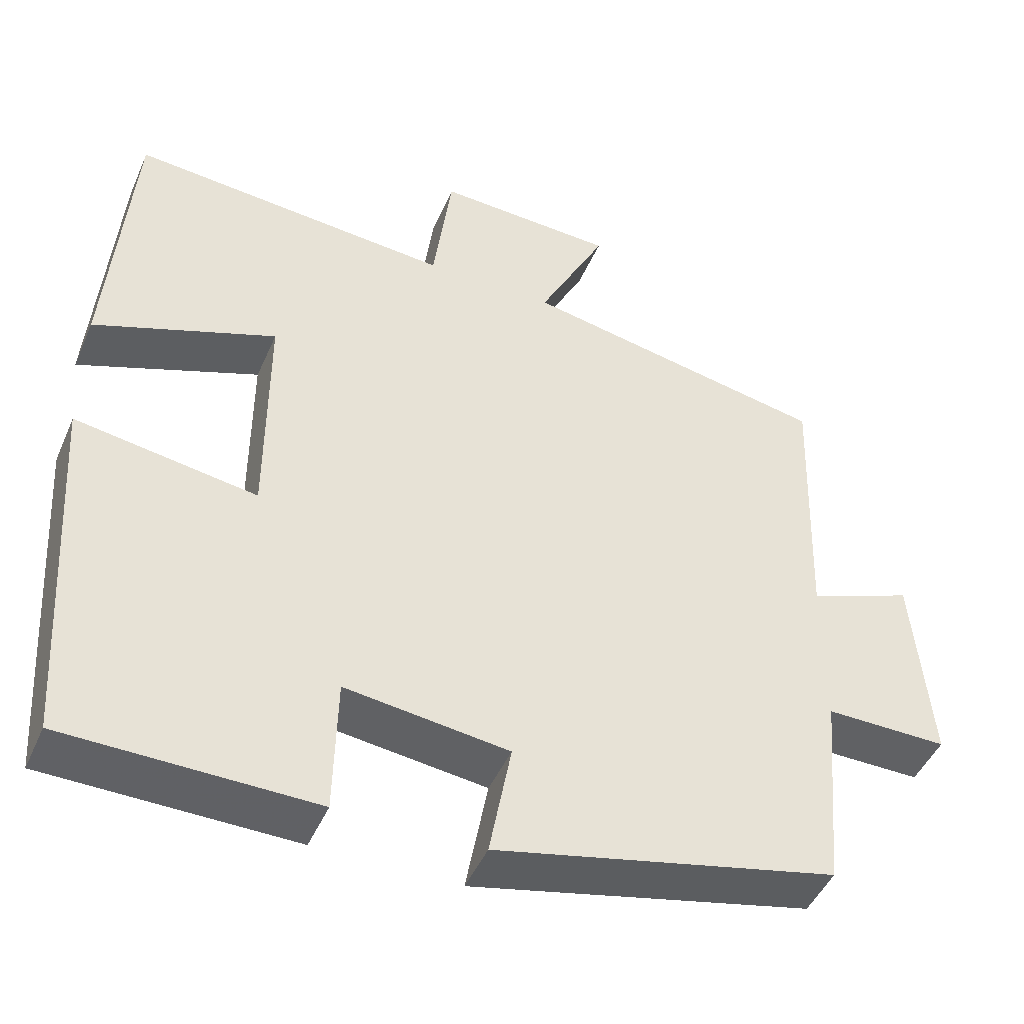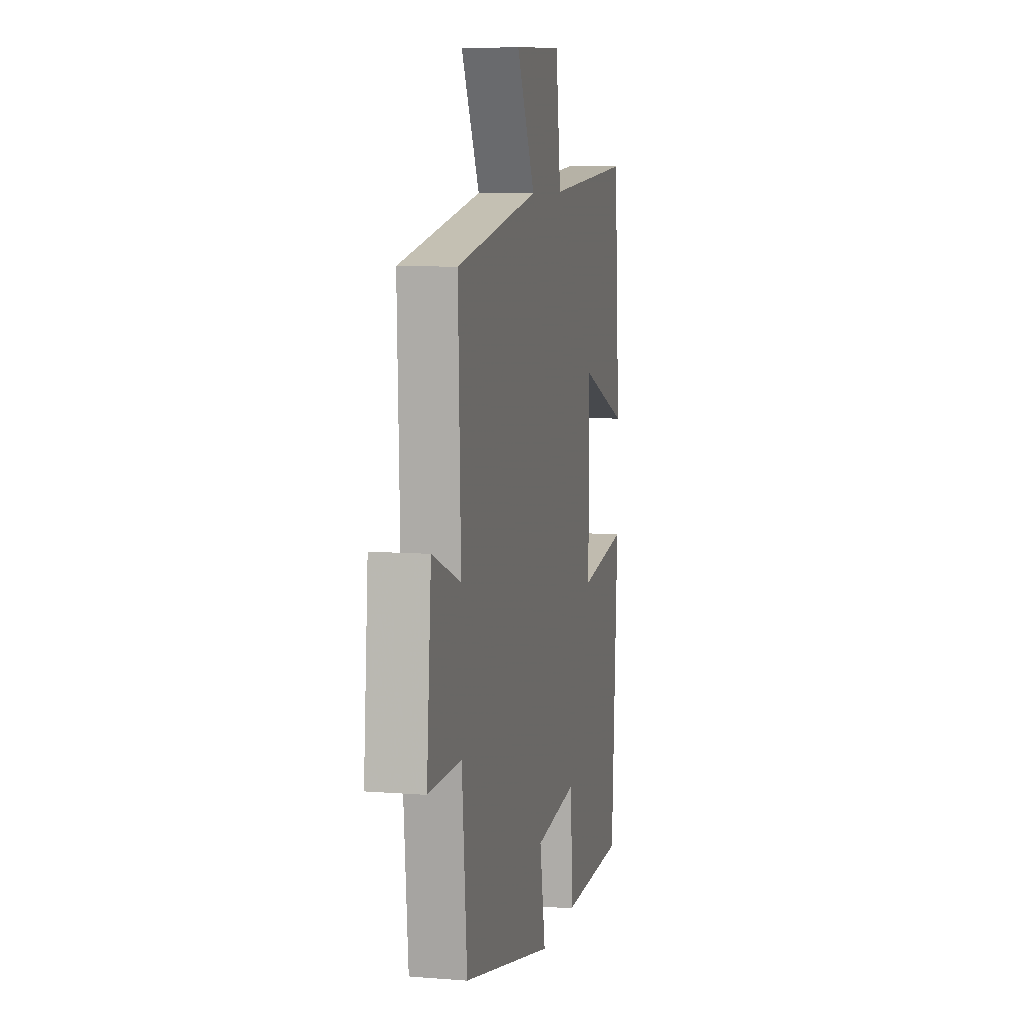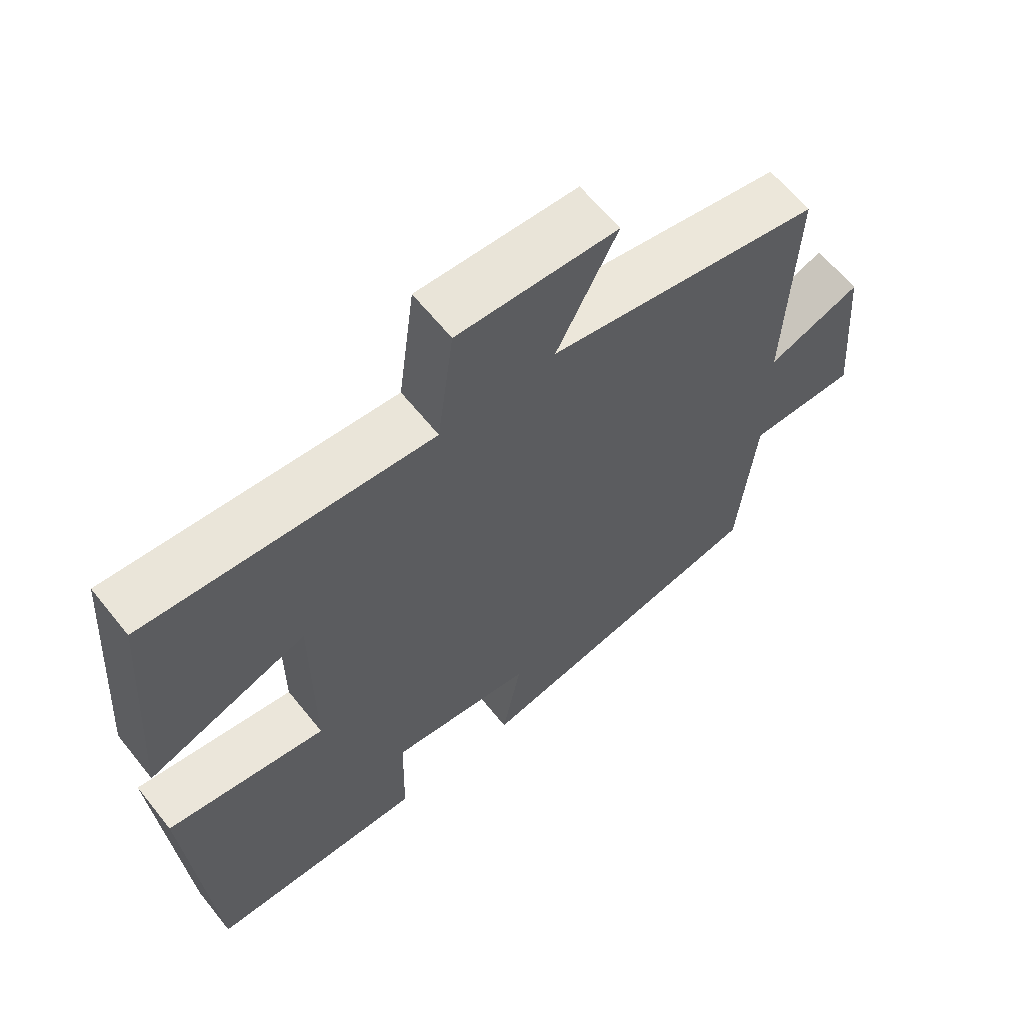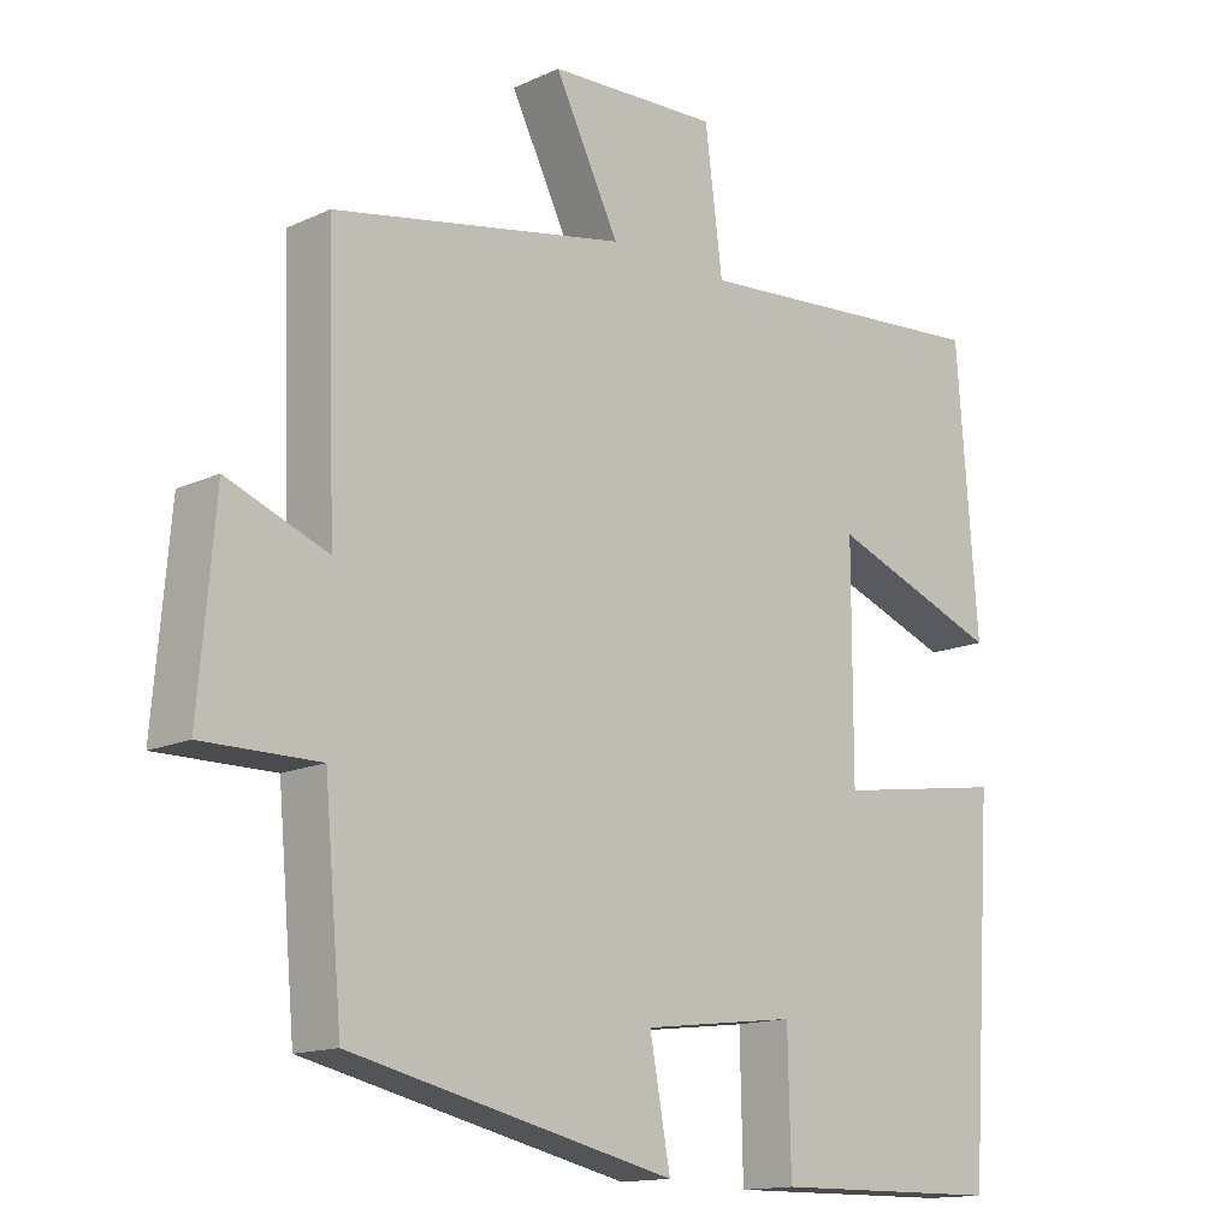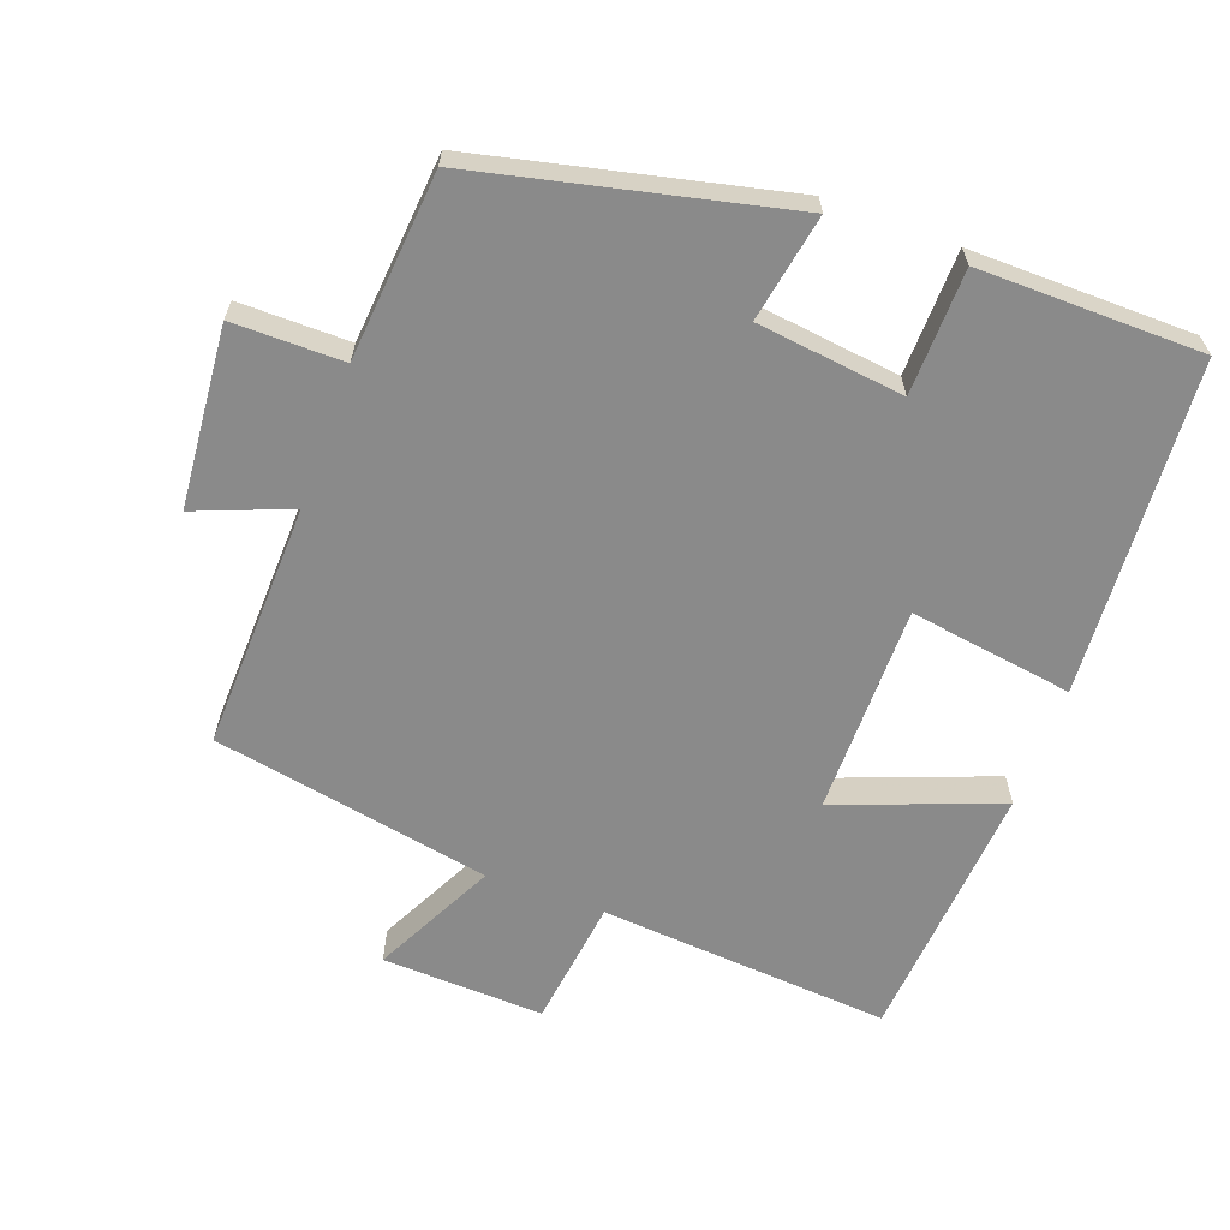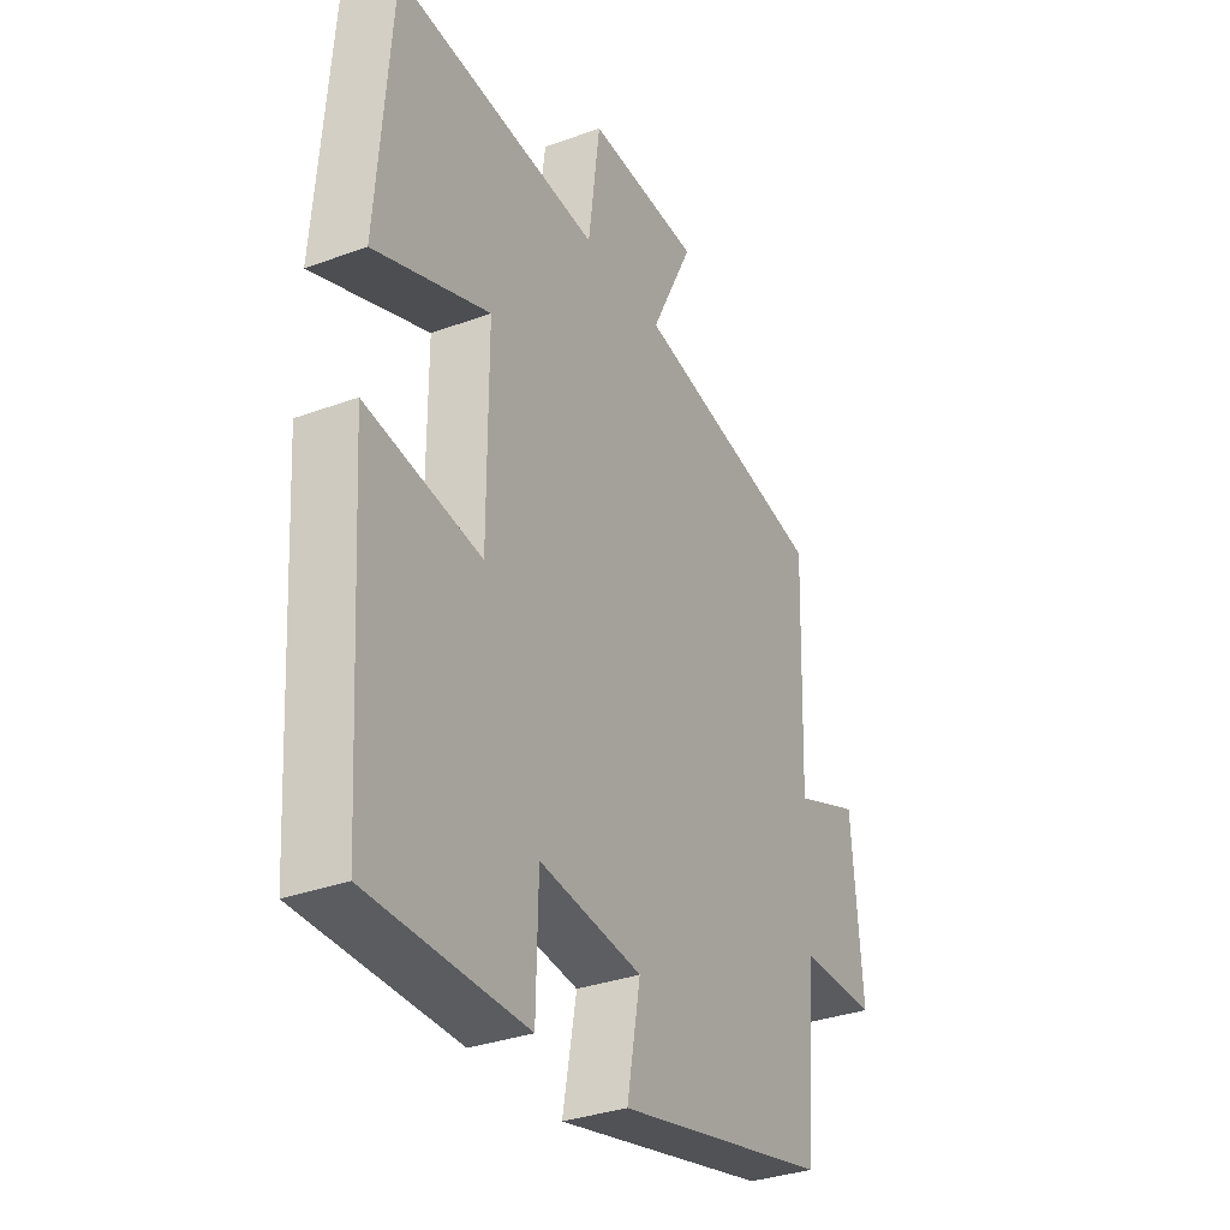
<metadata>
{"format":"obj","ext":"obj","renderer":"f3d","projection":"perspective","resolution":1024,"background":"white","views":[{"elev":-46.6,"azim":-22.9,"up":"+Z"},{"elev":7.9,"azim":102.5,"up":"+Z"},{"elev":63.0,"azim":-38.7,"up":"+Z"},{"elev":-14.3,"azim":135.2,"up":"+Z"},{"elev":-63.4,"azim":160.0,"up":"+Y"},{"elev":-33.0,"azim":-63.1,"up":"+Z"}]}
</metadata>
<code>
v 0.476 0.07 -0.4
v 0.036 0.07 -0.5
v 0.064 0.07 -0.348
v -0.146 0.07 -0.322
v -0.15 0.07 -0.5
v -0.469 0.07 -0.496
v -0.5 0.07 -0.019
v -0.266 0.07 -0.055
v -0.266 0.07 0.245
v -0.5 0.07 0.157
v -0.471 0.07 0.533
v -0.054 0.07 0.5
v -0.03 0.07 0.685
v 0.202 0.07 0.675
v 0.114 0.07 0.5
v 0.512 0.07 0.424
v 0.5 0.07 0.071
v 0.636 0.07 0.124
v 0.658 0.07 -0.134
v 0.5 0.07 -0.133
v 0.476 0 -0.4
v 0.036 0 -0.5
v 0.064 0 -0.348
v -0.146 0 -0.322
v -0.15 0 -0.5
v -0.469 0 -0.496
v -0.5 0 -0.019
v -0.266 0 -0.055
v -0.266 0 0.245
v -0.5 0 0.157
v -0.471 0 0.533
v -0.054 0 0.5
v -0.03 0 0.685
v 0.202 0 0.675
v 0.114 0 0.5
v 0.512 0 0.424
v 0.5 0 0.071
v 0.636 0 0.124
v 0.658 0 -0.134
v 0.5 0 -0.133
f 17 18 19 20
f 1 2 3
f 20 1 3
f 17 20 3
f 17 3 4
f 16 17 4
f 15 16 4
f 12 13 14 15
f 12 15 4
f 9 10 11 12
f 8 9 12 4
f 6 7 8
f 5 6 8
f 4 5 8
f 40 39 38 37
f 23 22 21
f 23 21 40
f 23 40 37
f 24 23 37
f 24 37 36
f 24 36 35
f 35 34 33 32
f 24 35 32
f 32 31 30 29
f 24 32 29 28
f 28 27 26
f 28 26 25
f 28 25 24
f 1 21 22 2
f 2 22 23 3
f 3 23 24 4
f 4 24 25 5
f 5 25 26 6
f 6 26 27 7
f 7 27 28 8
f 8 28 29 9
f 9 29 30 10
f 10 30 31 11
f 11 31 32 12
f 12 32 33 13
f 13 33 34 14
f 14 34 35 15
f 15 35 36 16
f 16 36 37 17
f 17 37 38 18
f 18 38 39 19
f 19 39 40 20
f 20 40 21 1

</code>
